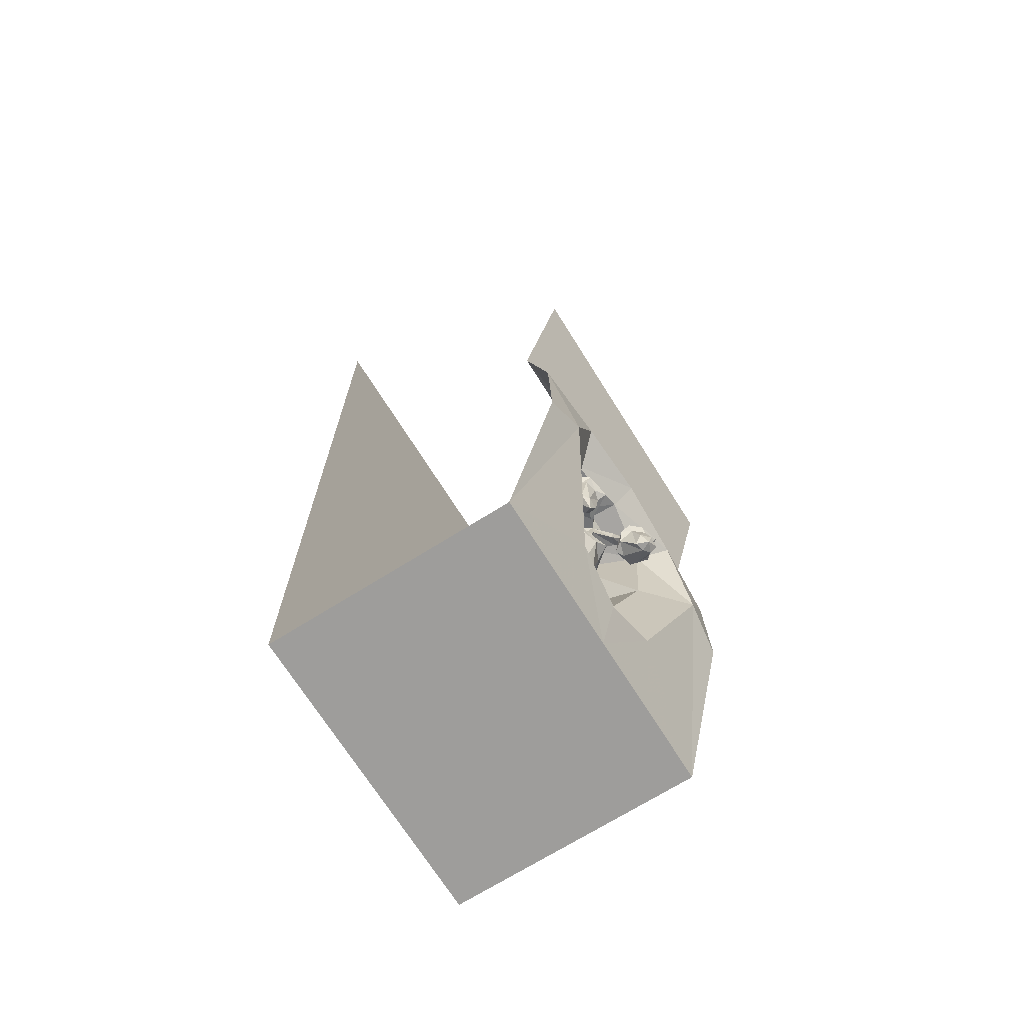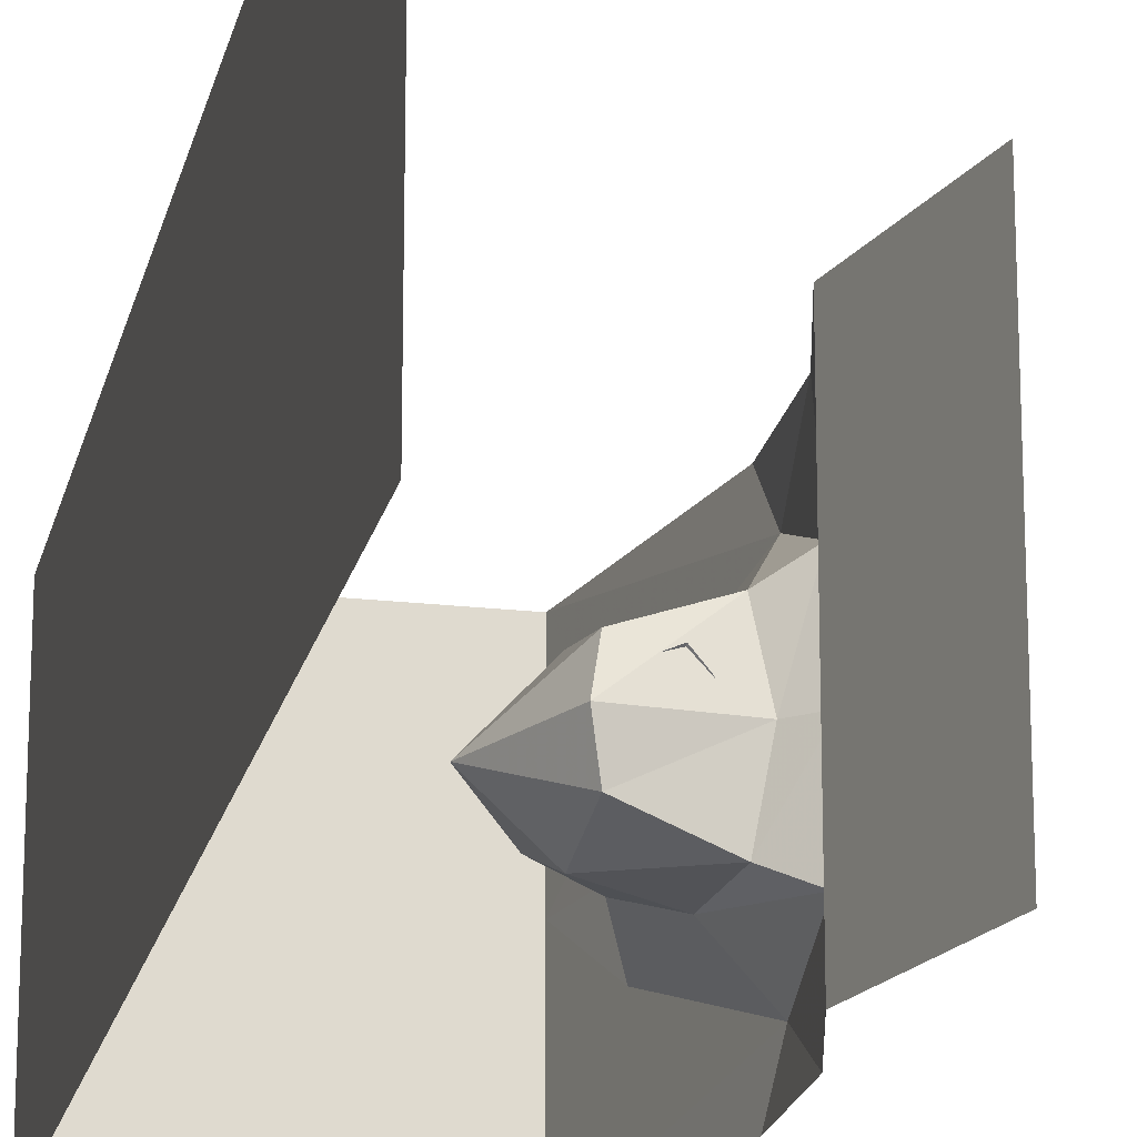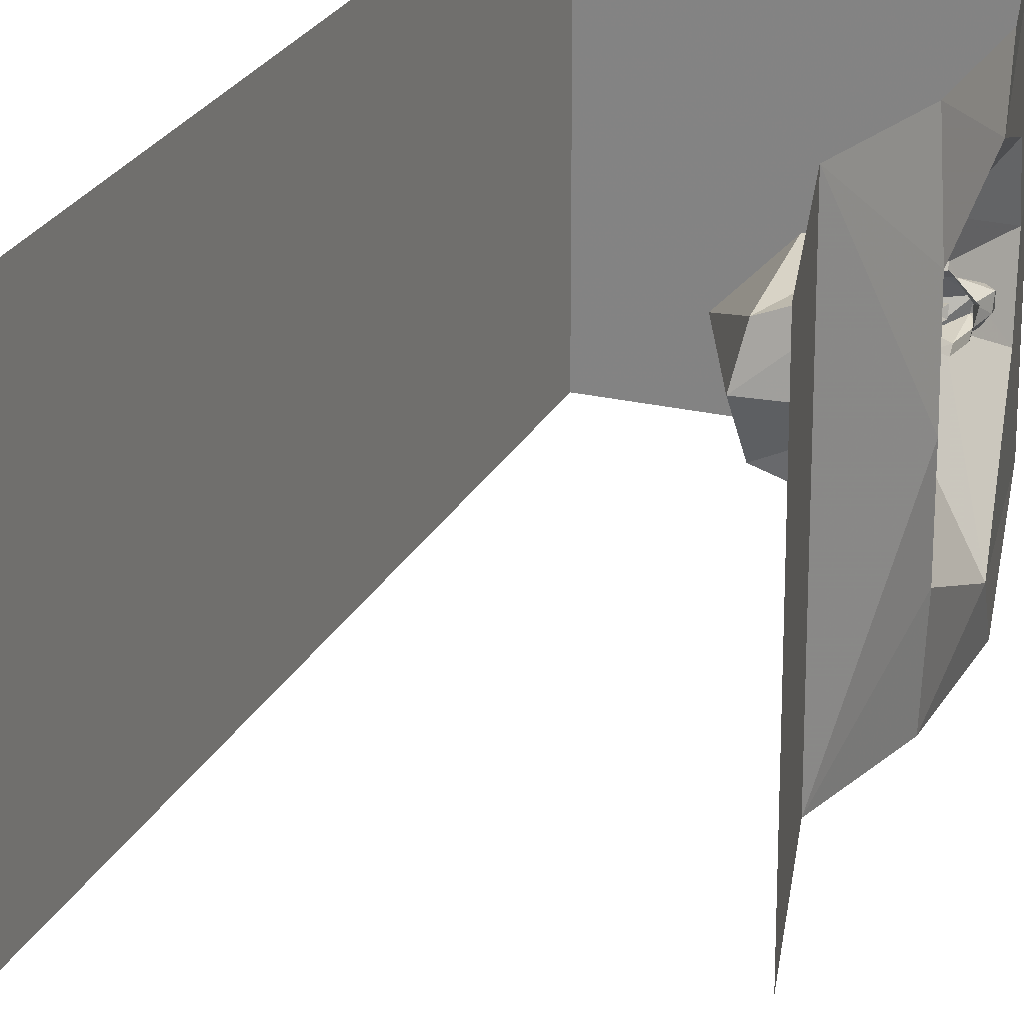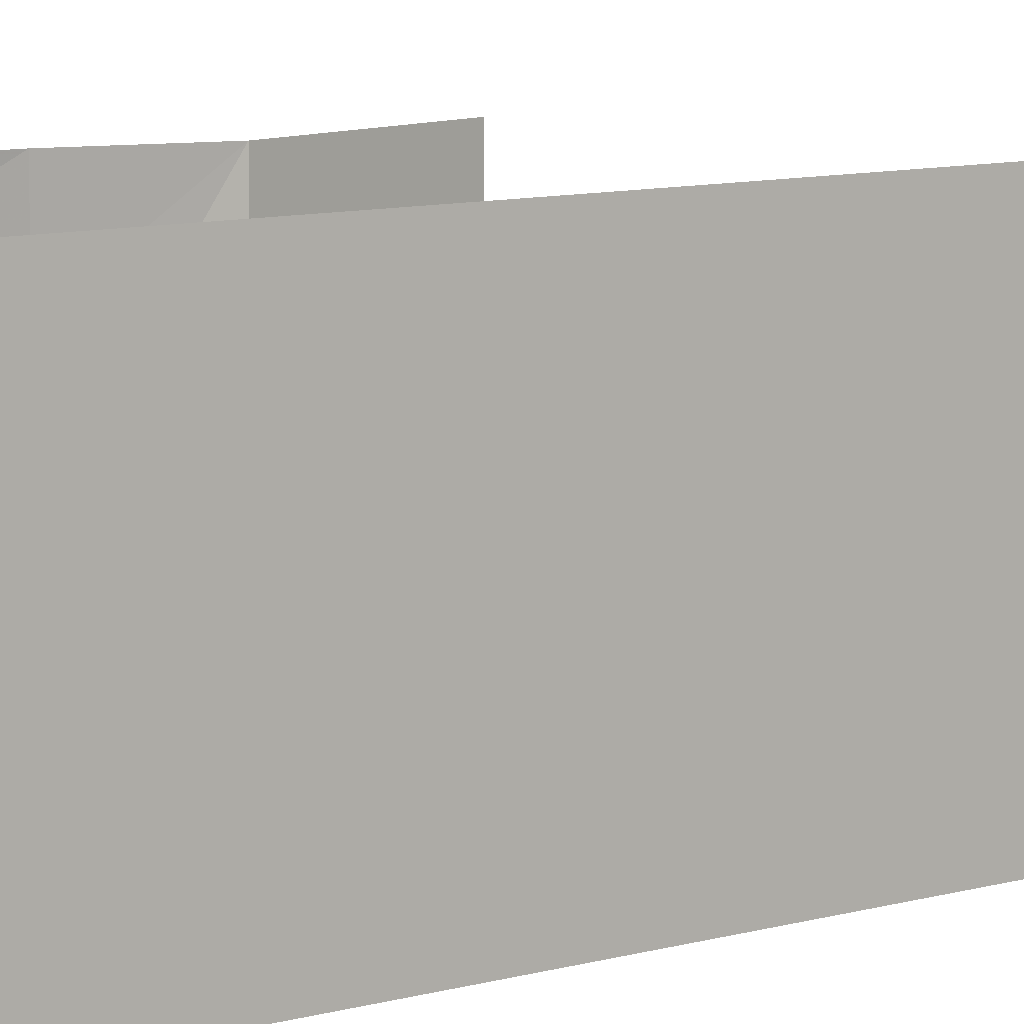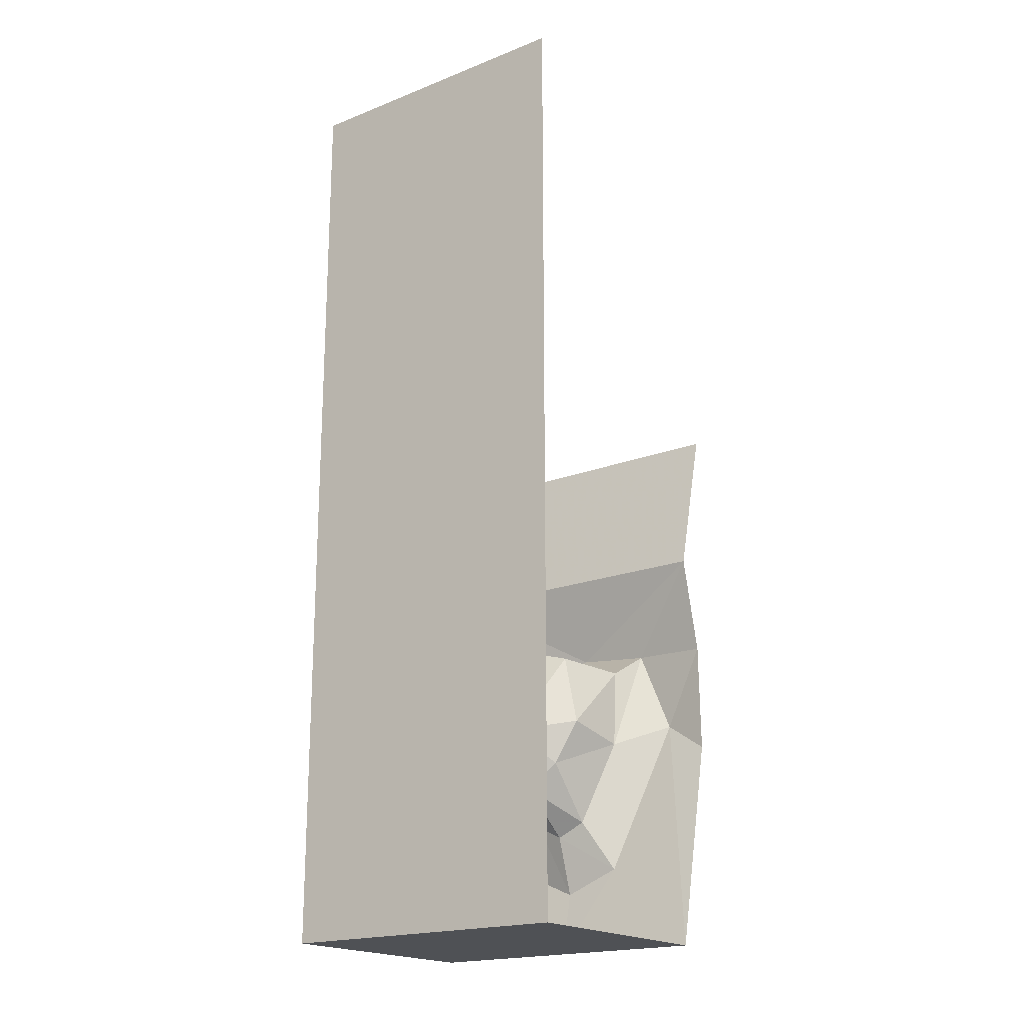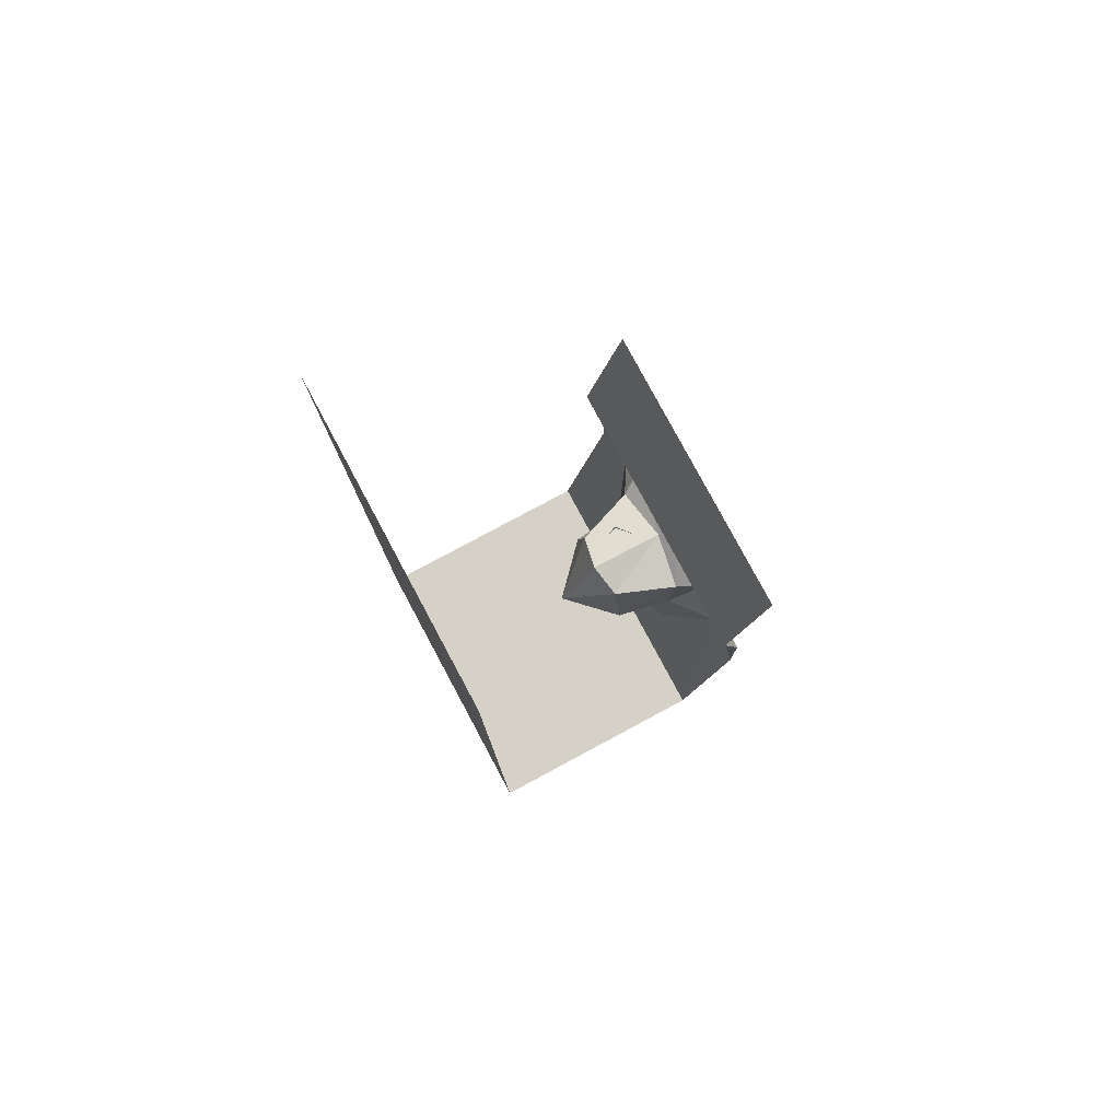
<metadata>
{"format":"obj","ext":"obj","renderer":"f3d","projection":"perspective","resolution":1024,"background":"white","views":[{"elev":-70.4,"azim":-147.9,"up":"+Y"},{"elev":-19.8,"azim":167.7,"up":"+Z"},{"elev":24.0,"azim":-158.7,"up":"+Z"},{"elev":9.6,"azim":53.9,"up":"+Z"},{"elev":-19.5,"azim":126.2,"up":"+Y"},{"elev":79.5,"azim":151.8,"up":"+Y"}]}
</metadata>
<code>
v -0.1562 -1.008 0.03125
v -0.1797 -1.016 -0.03906
v -0.1406 -0.9844 -0.01562
v -0.1719 -0.9844 0.1016
v -0.1797 -1.008 0.08594
v -0.2031 -1.141 0.07812
v -0.1797 -1.141 0.03906
v -0.1953 -1.148 -0.007812
v -0.2422 -1.023 -0.03906
v -0.2188 -0.9844 -0.07812
v -0.2969 -1.016 -0.02344
v -0.2891 -0.9844 -0.04688
v -0.3125 -1.016 0.02344
v -0.2734 -1.148 0.007812
v -0.2734 -1.141 0.05469
v -0.2812 -1.008 0.08594
v -0.3281 -0.9844 0.0625
v -0.2188 -1.008 0.1094
v -0.25 -0.9844 0.125
v -0.2344 -1.148 -0.01562
v -0.2422 -1.227 0.04688
v -0.2344 -1.141 0.08594
v -0.2344 -0.9062 0.0625
v -0.2734 -0.9062 0.07812
v -0.2422 -1.008 0.0625
v -0.2031 -1.008 0.04688
v -0.2578 -0.9141 0.007812
v -0.2578 -0.8672 -0.007812
v -0.2266 -0.8672 0.0625
v -0.2812 -0.8672 0.08594
v -0.3516 -0.9062 0.1016
v -0.3438 -0.9297 0.09375
v -0.3047 -0.9141 0.02344
v -0.2578 -1.008 0.02344
v -0.2266 -1.008 0.007812
v -0.3516 -0.9375 0.0625
v -0.3594 -0.9141 0.0625
v -0.3047 -0.875 0.02344
v -0.3828 -0.9922 0.1016
v -0.3984 -0.9922 0.07812
v -0.4141 -0.9844 0.09375
v -0.3203 -0.8438 0.05469
v -0.3203 -0.8438 0.007812
v -0.3672 -0.8672 -0.07031
v -0.3594 -0.8984 -0.05469
v -0.3672 -1.047 0.1016
v -0.3828 -1.039 0.05469
v -0.3516 -1.039 0.07812
v -0.3672 -1.023 0.1484
v -0.3906 -1.039 0.1484
v -0.4375 -1.094 0.1016
v -0.4297 -1.094 0.07031
v -0.4297 -1.008 0.05469
v -0.3984 -1.008 0.03906
v -0.4297 -0.9922 0.03906
v -0.4609 -0.9844 0.07031
v -0.4609 -1 0.08594
v -0.4766 -0.9766 0.1328
v -0.4609 -1 0.125
v -0.4219 -1 0.1719
v -0.4297 -1.016 0.1562
v -0.4531 -1.086 0.125
v -0.4688 -1.094 0.08594
v -0.4531 -1.062 0.0625
v -0.4766 -1.047 0.09375
v -0.4766 -1.062 0.125
v -0.4219 -1.008 0.1172
v -0.3984 -1.023 0.1094
v -0.4062 -0.9844 0.1094
v -0.4219 -1 0.09375
v -0.4062 -1.016 0.08594
v -0.3906 -0.9453 -0.1094
v -0.3828 -0.9531 -0.07812
v -0.4141 -0.9453 -0.07812
v -0.3984 -0.9219 -0.1484
v -0.3828 -0.9453 -0.1484
v -0.375 -1.039 -0.125
v -0.375 -1.039 -0.08594
v -0.3359 -0.9531 -0.05469
v -0.3594 -0.9453 -0.04688
v -0.3281 -0.9453 -0.03125
v -0.2969 -0.9453 -0.07812
v -0.3047 -0.9453 -0.1016
v -0.3047 -0.9219 -0.1406
v -0.3281 -0.9453 -0.1328
v -0.3672 -0.9219 -0.1719
v -0.3594 -0.9453 -0.1562
v -0.3594 -1.039 -0.1484
v -0.3672 -1.086 -0.1094
v -0.3359 -1.031 -0.08594
v -0.3203 -1.023 -0.125
v -0.3281 -1.031 -0.1406
v -0.3516 -0.9453 -0.1406
v -0.3828 -0.9453 -0.1094
v -0.3438 -0.8672 -0.07812
v -0.3359 -0.9453 -0.1016
v -0.3359 -0.8984 -0.0625
v -0.3672 -0.9531 -0.09375
v -0.2422 -0.8438 -0.01562
v -0.2109 -0.8438 0.07031
v -0.2812 -0.8438 0.1016
v -0.5 0 0.5
v -0.5 0 -0.5
v -0.4609 -0.1562 -0.5
v -0.4609 -0.1562 0.5
v -0.4141 -0.3438 -0.5
v -0.4141 -0.3438 0.5
v -0.375 -0.5 -0.5
v -0.375 -0.5 0.5
v -0.4766 -0.7812 0
v -0.4688 -0.8047 0.25
v -0.4531 -0.8125 0.5
v -0.4766 -1.078 0.3594
v -0.4609 -1.172 0.5
v -0.3047 -1.875 0.5
v -0.3672 -1.586 0.1797
v -0.3047 -1.875 0
v 0.5 -1.875 0.5
v -0.3047 -1.875 -0.5
v 0.5 -1.875 -0.5
v 0.5 1.25 0.5
v 0.5 1.25 -0.5
v -0.4766 -1.078 -0.3594
v -0.4609 -1.172 -0.5
v -0.3672 -1.586 -0.1797
v -0.2969 -1.422 -0.09375
v -0.3594 -1.141 -0.1953
v -0.4688 -0.8047 -0.25
v -0.4531 -0.8125 -0.5
v -0.375 -0.875 -0.1953
v -0.4062 -0.8438 0
v -0.375 -0.875 0.1953
v -0.3594 -1.141 0.1953
v -0.2969 -1.422 0.09375
v -0.3516 -1.664 0
v -0.2891 -1.469 0
v -0.1016 -1.32 0
v -0.1328 -1.234 -0.09375
v -0.1641 -1.086 -0.1641
v -0.1328 -1.234 0.09375
v -0.007812 -1.125 0
v -0.1641 -0.8516 -0.1172
v -0.1406 -0.8203 0
v -0.1641 -0.8516 0.1172
v -0.1641 -1.086 0.1641
f 1 2 3
f 1 3 4
f 1 4 5
f 2 9 10
f 2 10 3
f 9 11 12
f 9 12 10
f 13 12 11
f 13 16 17
f 13 17 12
f 16 18 19
f 16 19 17
f 18 5 4
f 18 4 19
f 46 47 48
f 46 48 49
f 46 49 50
f 47 53 54
f 47 54 48
f 53 55 54
f 55 53 56
f 56 53 57
f 56 57 58
f 58 57 59
f 58 59 60
f 60 59 61
f 60 61 49
f 49 61 50
f 72 73 74
f 72 74 75
f 72 75 76
f 73 79 80
f 73 80 74
f 79 81 80
f 81 79 82
f 82 79 83
f 82 83 84
f 84 83 85
f 84 85 86
f 86 85 87
f 86 87 75
f 75 87 76
f 1 5 6
f 1 6 7
f 1 7 2
f 2 7 8
f 2 8 9
f 13 11 14
f 13 14 15
f 13 15 16
f 9 8 20
f 9 20 11
f 11 20 14
f 15 22 18
f 15 18 16
f 5 18 22
f 5 22 6
f 46 50 51
f 46 51 47
f 47 51 52
f 47 52 53
f 50 61 62
f 50 62 51
f 52 64 53
f 53 64 57
f 57 64 65
f 57 65 59
f 59 65 66
f 59 66 61
f 61 66 62
f 72 76 77
f 72 77 73
f 73 77 78
f 73 78 79
f 76 87 88
f 76 88 77
f 78 90 79
f 79 90 83
f 83 90 91
f 83 91 85
f 85 91 92
f 85 92 87
f 87 92 88
f 14 20 21
f 14 21 15
f 15 21 22
f 6 22 21
f 6 21 7
f 7 21 8
f 8 21 20
f 51 62 63
f 51 63 52
f 52 63 64
f 62 66 63
f 63 66 65
f 63 65 64
f 77 88 89
f 77 89 78
f 78 89 90
f 88 92 89
f 89 92 91
f 89 91 90
f 23 24 25
f 23 25 26
f 23 26 27
f 23 27 28
f 23 28 29
f 23 29 24
f 24 29 30
f 24 30 31
f 24 31 32
f 24 32 33
f 24 33 34
f 24 34 25
f 33 27 35
f 33 35 34
f 27 26 35
f 36 37 38
f 36 38 33
f 36 33 32
f 36 32 39
f 36 39 40
f 36 40 37
f 37 40 41
f 38 45 28
f 38 28 27
f 38 27 33
f 67 68 39
f 67 39 69
f 67 69 70
f 70 69 41
f 70 41 71
f 71 41 40
f 71 40 68
f 68 40 39
f 69 39 32
f 69 32 31
f 93 94 44
f 93 44 95
f 93 95 96
f 96 95 97
f 96 97 98
f 98 97 45
f 98 45 94
f 94 45 44
f 95 43 99
f 95 99 97
f 97 99 28
f 97 28 45
f 29 28 99
f 29 99 100
f 29 100 30
f 30 100 101
f 37 41 31
f 37 31 30
f 37 30 38
f 38 30 42
f 38 42 43
f 38 43 44
f 38 44 45
f 69 31 41
f 95 44 43
f 30 101 42
f 102 103 104
f 102 104 105
f 105 104 106
f 105 106 107
f 107 106 108
f 107 108 109
f 109 108 110
f 109 110 111
f 109 111 112
f 108 129 128
f 108 128 110
f 112 111 113
f 112 113 114
f 123 128 129
f 123 129 124
f 114 113 115
f 115 113 116
f 115 116 117
f 123 124 119
f 123 119 125
f 116 135 117
f 117 135 125
f 117 125 119
f 115 117 118
f 118 117 119
f 118 119 120
f 118 120 121
f 121 120 122
f 123 125 126
f 123 126 127
f 123 127 128
f 110 128 130
f 110 130 131
f 110 131 111
f 111 131 132
f 111 132 113
f 113 132 133
f 113 133 116
f 116 133 134
f 116 134 135
f 125 135 136
f 125 136 126
f 127 130 128
f 134 136 135
f 126 136 137
f 126 137 138
f 126 138 127
f 127 138 139
f 127 139 130
f 136 134 140
f 136 140 137
f 137 140 141
f 137 141 138
f 138 141 139
f 139 141 142
f 139 142 130
f 130 142 131
f 131 142 143
f 131 143 132
f 132 143 144
f 132 144 133
f 133 144 145
f 133 145 134
f 134 145 140
f 140 145 141
f 141 145 144
f 141 144 143
f 141 143 142

</code>
